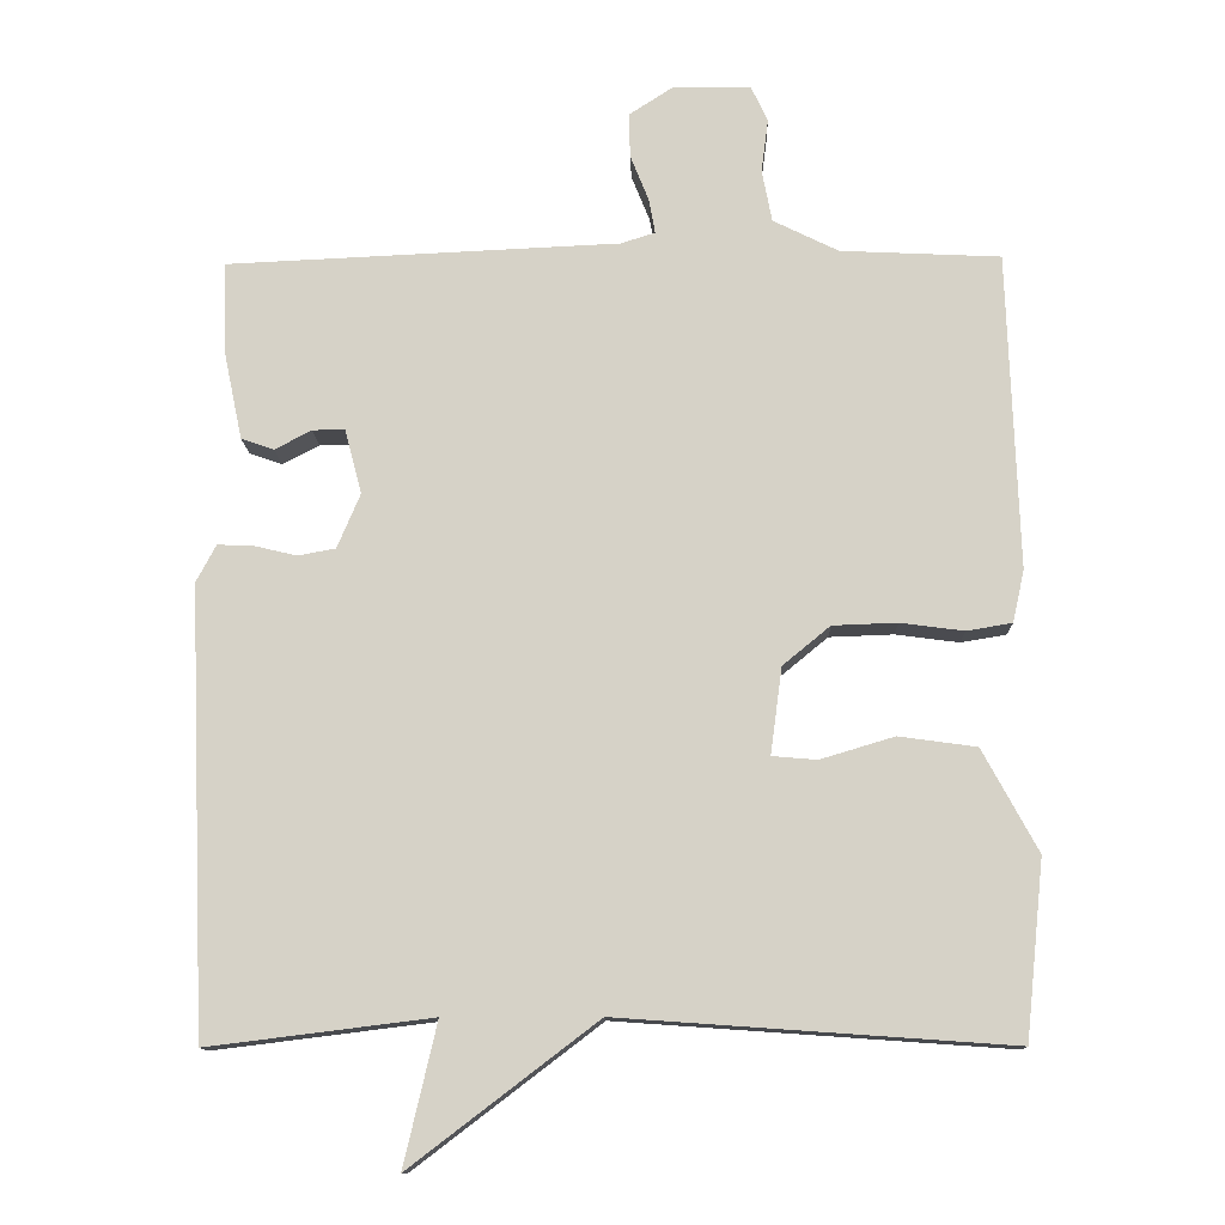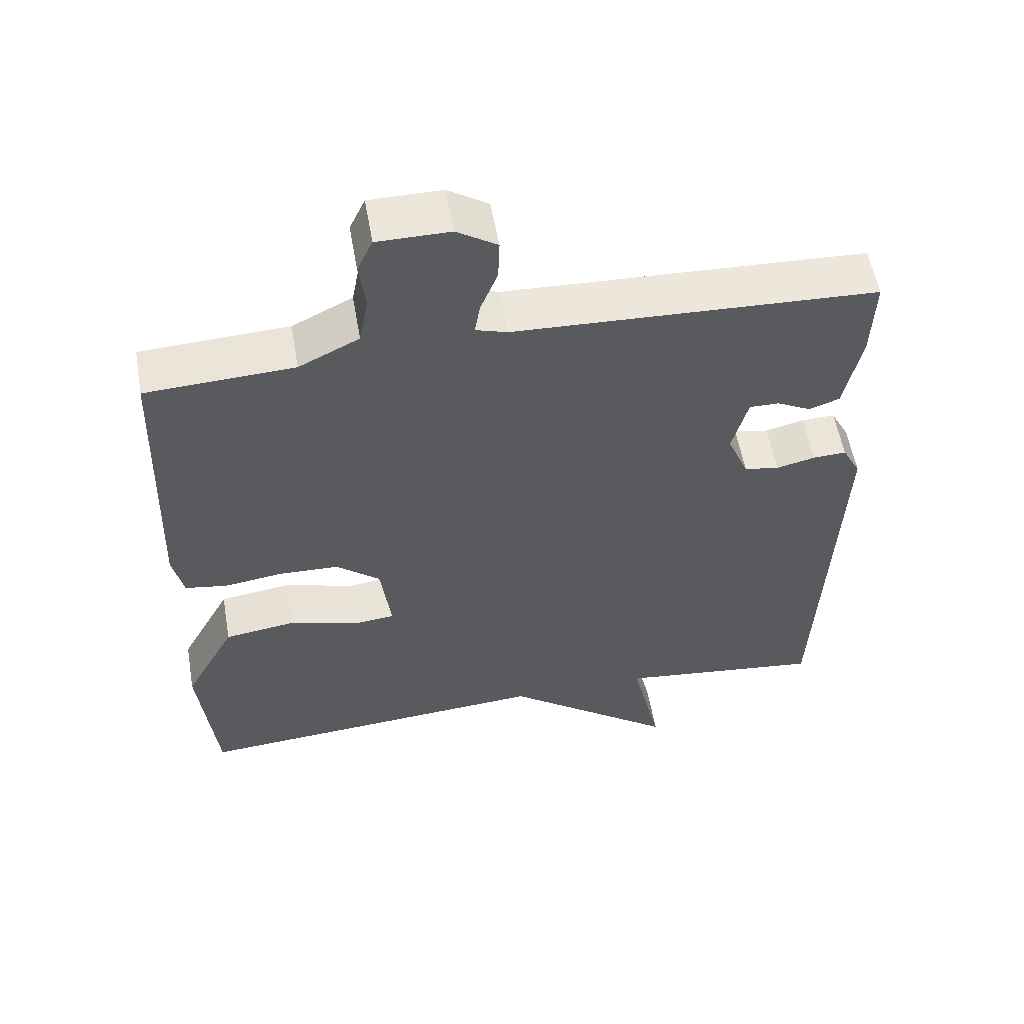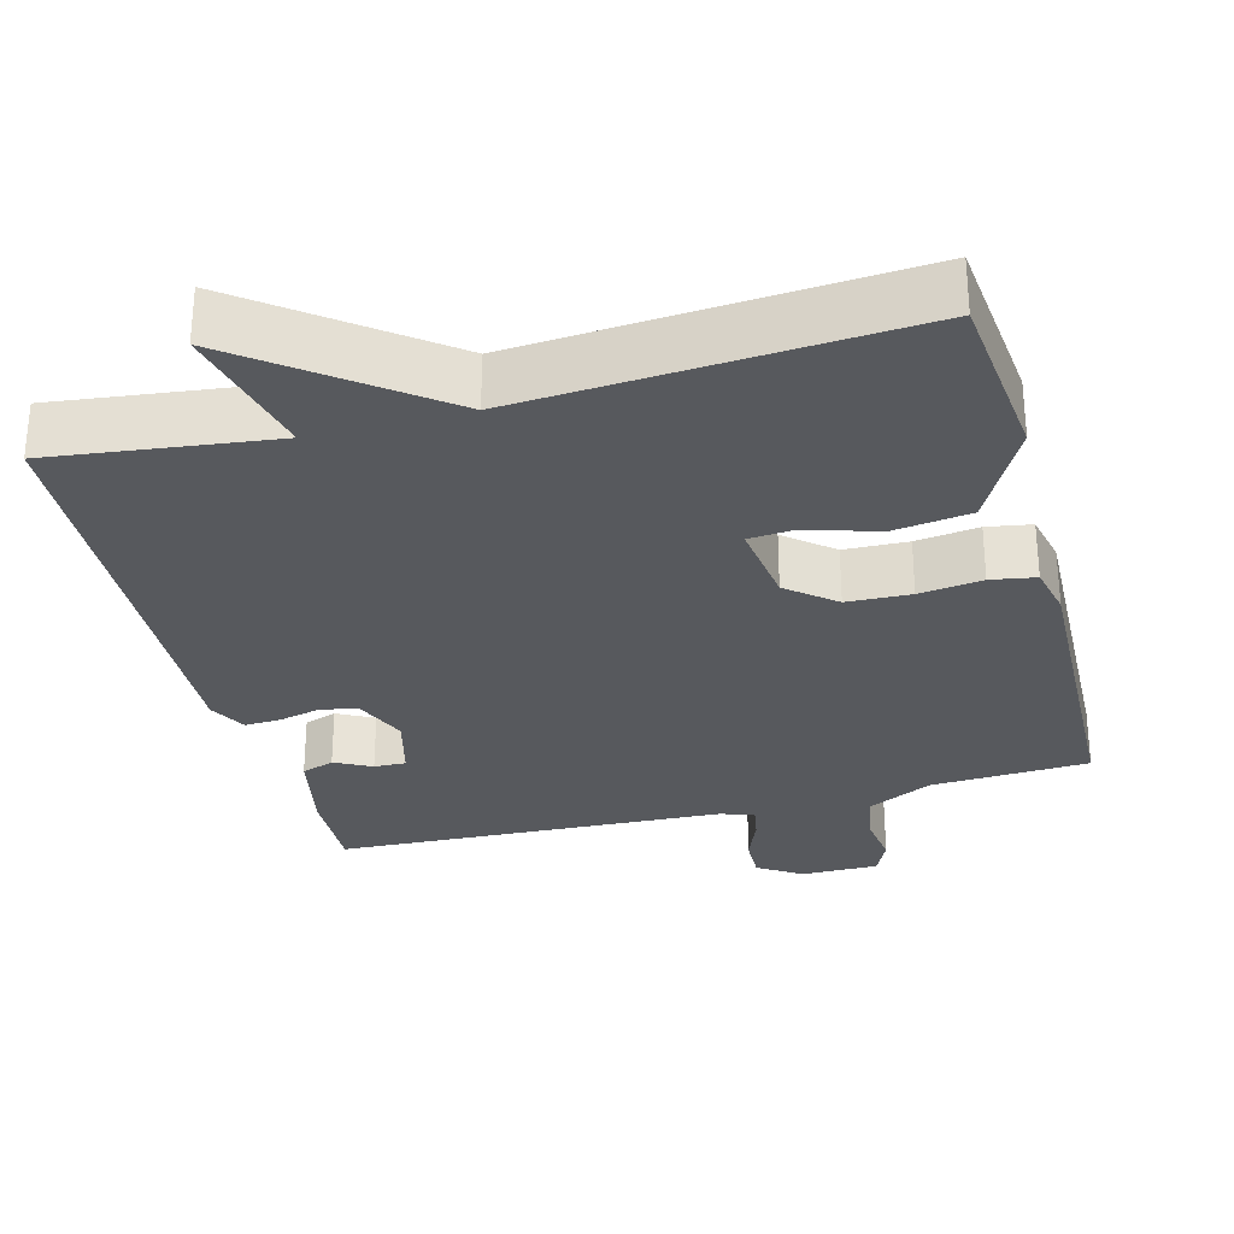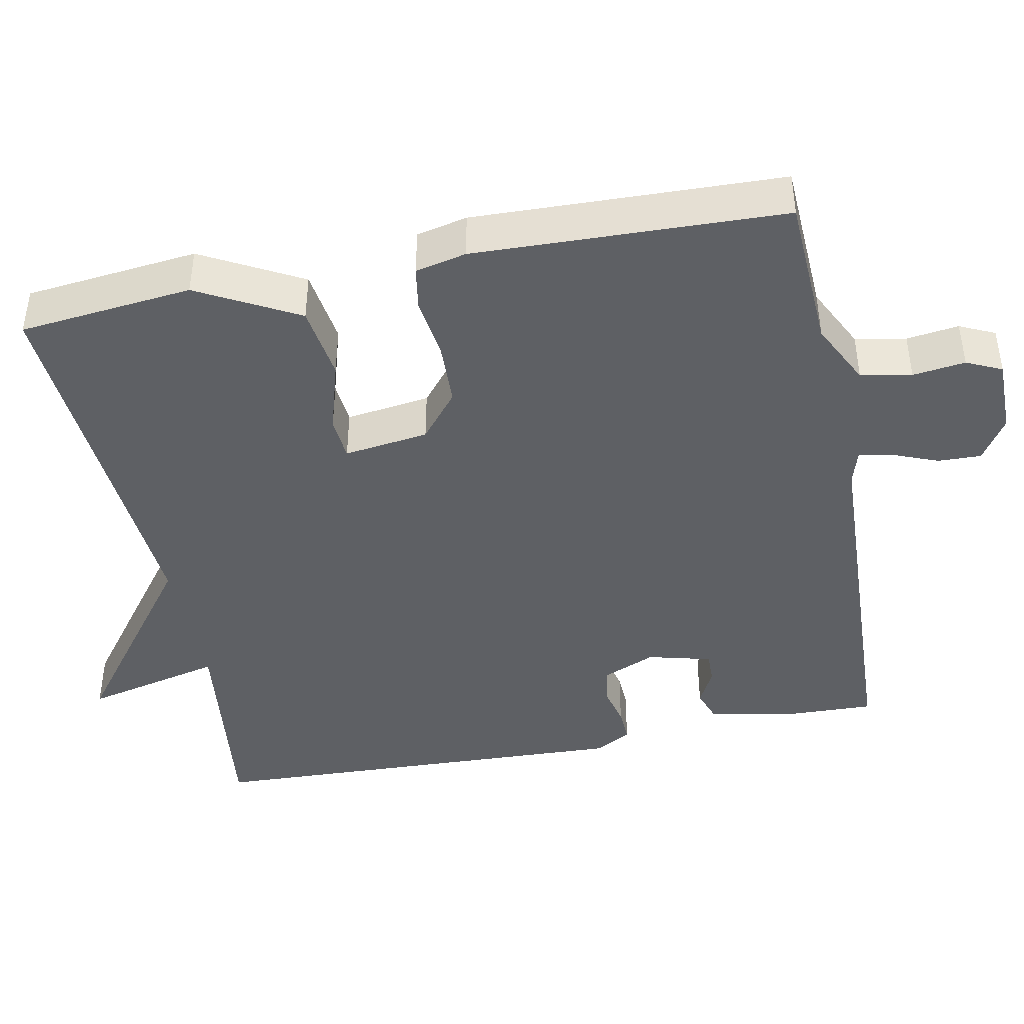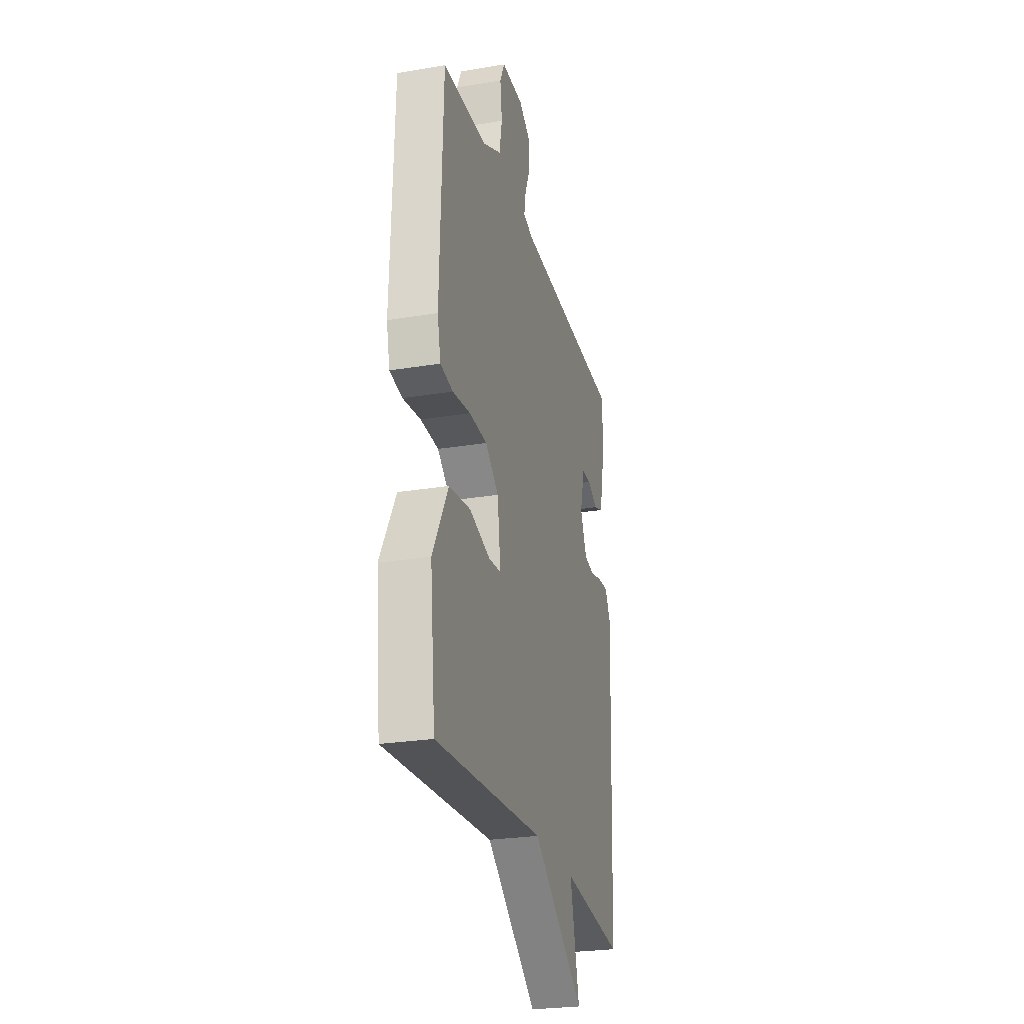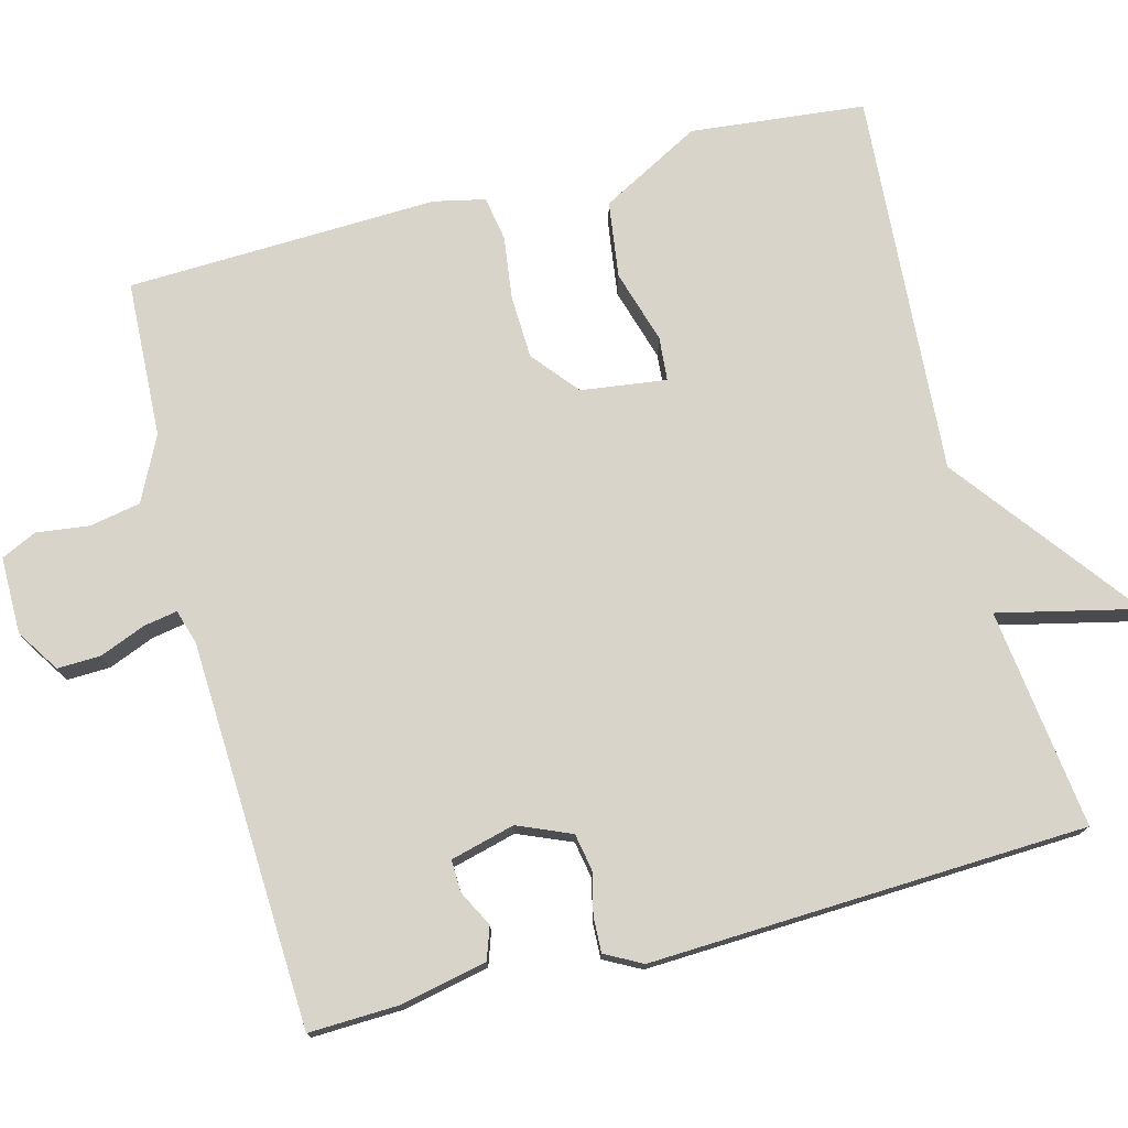
<metadata>
{"format":"obj","ext":"obj","renderer":"f3d","projection":"perspective","resolution":1024,"background":"white","views":[{"elev":-12.5,"azim":-178.4,"up":"+Z"},{"elev":56.0,"azim":-9.9,"up":"+Z"},{"elev":-29.7,"azim":-165.1,"up":"+Y"},{"elev":-42.8,"azim":-78.7,"up":"+Y"},{"elev":-26.0,"azim":-75.2,"up":"+Z"},{"elev":75.6,"azim":75.3,"up":"+Y"}]}
</metadata>
<code>
v 0.5 0.07 0.5
v 0.496 0.07 0.381
v 0.472 0.07 0.266
v 0.429 0.07 0.251
v 0.381 0.07 0.276
v 0.339 0.07 0.277
v 0.317 0.07 0.192
v 0.347 0.07 0.121
v 0.396 0.07 0.112
v 0.451 0.07 0.125
v 0.498 0.07 0.127
v 0.524 0.07 0.078
v 0.5 0.07 -0.5
v 0.209 0.07 -0.464
v 0.252 0.07 -0.649
v 0.009 0.07 -0.464
v -0.5 0.07 -0.5
v -0.524 0.07 -0.269
v -0.452 0.07 -0.136
v -0.351 0.07 -0.122
v -0.254 0.07 -0.151
v -0.196 0.07 -0.146
v -0.211 0.07 -0.033
v -0.273 0.07 0.018
v -0.357 0.07 0.021
v -0.44 0.07 0.01
v -0.499 0.07 0.02
v -0.514 0.07 0.088
v -0.5 0.07 0.5
v -0.292 0.07 0.51
v -0.207 0.07 0.552
v -0.194 0.07 0.62
v -0.203 0.07 0.69
v -0.181 0.07 0.737
v -0.079 0.07 0.737
v -0.022 0.07 0.7
v -0.024 0.07 0.642
v -0.048 0.07 0.582
v -0.056 0.07 0.537
v -0.011 0.07 0.523
v 0.5 0 0.5
v 0.496 0 0.381
v 0.472 0 0.266
v 0.429 0 0.251
v 0.381 0 0.276
v 0.339 0 0.277
v 0.317 0 0.192
v 0.347 0 0.121
v 0.396 0 0.112
v 0.451 0 0.125
v 0.498 0 0.127
v 0.524 0 0.078
v 0.5 0 -0.5
v 0.209 0 -0.464
v 0.252 0 -0.649
v 0.009 0 -0.464
v -0.5 0 -0.5
v -0.524 0 -0.269
v -0.452 0 -0.136
v -0.351 0 -0.122
v -0.254 0 -0.151
v -0.196 0 -0.146
v -0.211 0 -0.033
v -0.273 0 0.018
v -0.357 0 0.021
v -0.44 0 0.01
v -0.499 0 0.02
v -0.514 0 0.088
v -0.5 0 0.5
v -0.292 0 0.51
v -0.207 0 0.552
v -0.194 0 0.62
v -0.203 0 0.69
v -0.181 0 0.737
v -0.079 0 0.737
v -0.022 0 0.7
v -0.024 0 0.642
v -0.048 0 0.582
v -0.056 0 0.537
v -0.011 0 0.523
f 36 37 38
f 35 36 38
f 34 35 38
f 33 34 38
f 32 33 38
f 31 32 38 39
f 30 31 39 40
f 40 1 2
f 30 40 2
f 29 30 2
f 28 29 2
f 27 28 2
f 26 27 2
f 25 26 2
f 19 20 21
f 18 19 21
f 17 18 21
f 16 17 21
f 16 21 22
f 15 16 22
f 14 15 22
f 14 22 23
f 13 14 23
f 12 13 23
f 11 12 23
f 10 11 23
f 9 10 23
f 2 3 4 5
f 2 5 6
f 24 25 2 6
f 8 9 23 24
f 7 8 24
f 6 7 24
f 78 77 76
f 78 76 75
f 78 75 74
f 78 74 73
f 78 73 72
f 79 78 72 71
f 80 79 71 70
f 42 41 80
f 42 80 70
f 42 70 69
f 42 69 68
f 42 68 67
f 42 67 66
f 42 66 65
f 61 60 59
f 61 59 58
f 61 58 57
f 61 57 56
f 62 61 56
f 62 56 55
f 62 55 54
f 63 62 54
f 63 54 53
f 63 53 52
f 63 52 51
f 63 51 50
f 63 50 49
f 45 44 43 42
f 46 45 42
f 46 42 65 64
f 64 63 49 48
f 64 48 47
f 64 47 46
f 1 41 42 2
f 2 42 43 3
f 3 43 44 4
f 4 44 45 5
f 5 45 46 6
f 6 46 47 7
f 7 47 48 8
f 8 48 49 9
f 9 49 50 10
f 10 50 51 11
f 11 51 52 12
f 12 52 53 13
f 13 53 54 14
f 14 54 55 15
f 15 55 56 16
f 16 56 57 17
f 17 57 58 18
f 18 58 59 19
f 19 59 60 20
f 20 60 61 21
f 21 61 62 22
f 22 62 63 23
f 23 63 64 24
f 24 64 65 25
f 25 65 66 26
f 26 66 67 27
f 27 67 68 28
f 28 68 69 29
f 29 69 70 30
f 30 70 71 31
f 31 71 72 32
f 32 72 73 33
f 33 73 74 34
f 34 74 75 35
f 35 75 76 36
f 36 76 77 37
f 37 77 78 38
f 38 78 79 39
f 39 79 80 40
f 40 80 41 1

</code>
